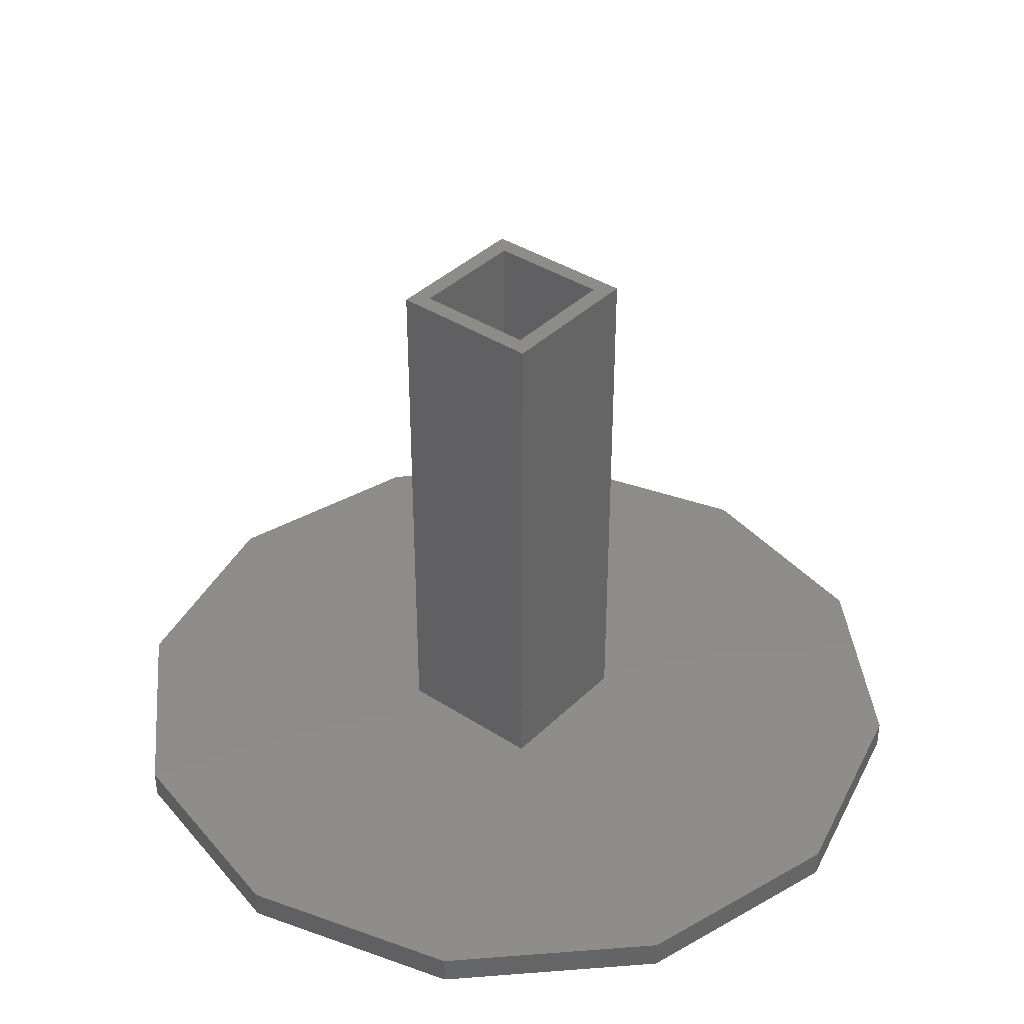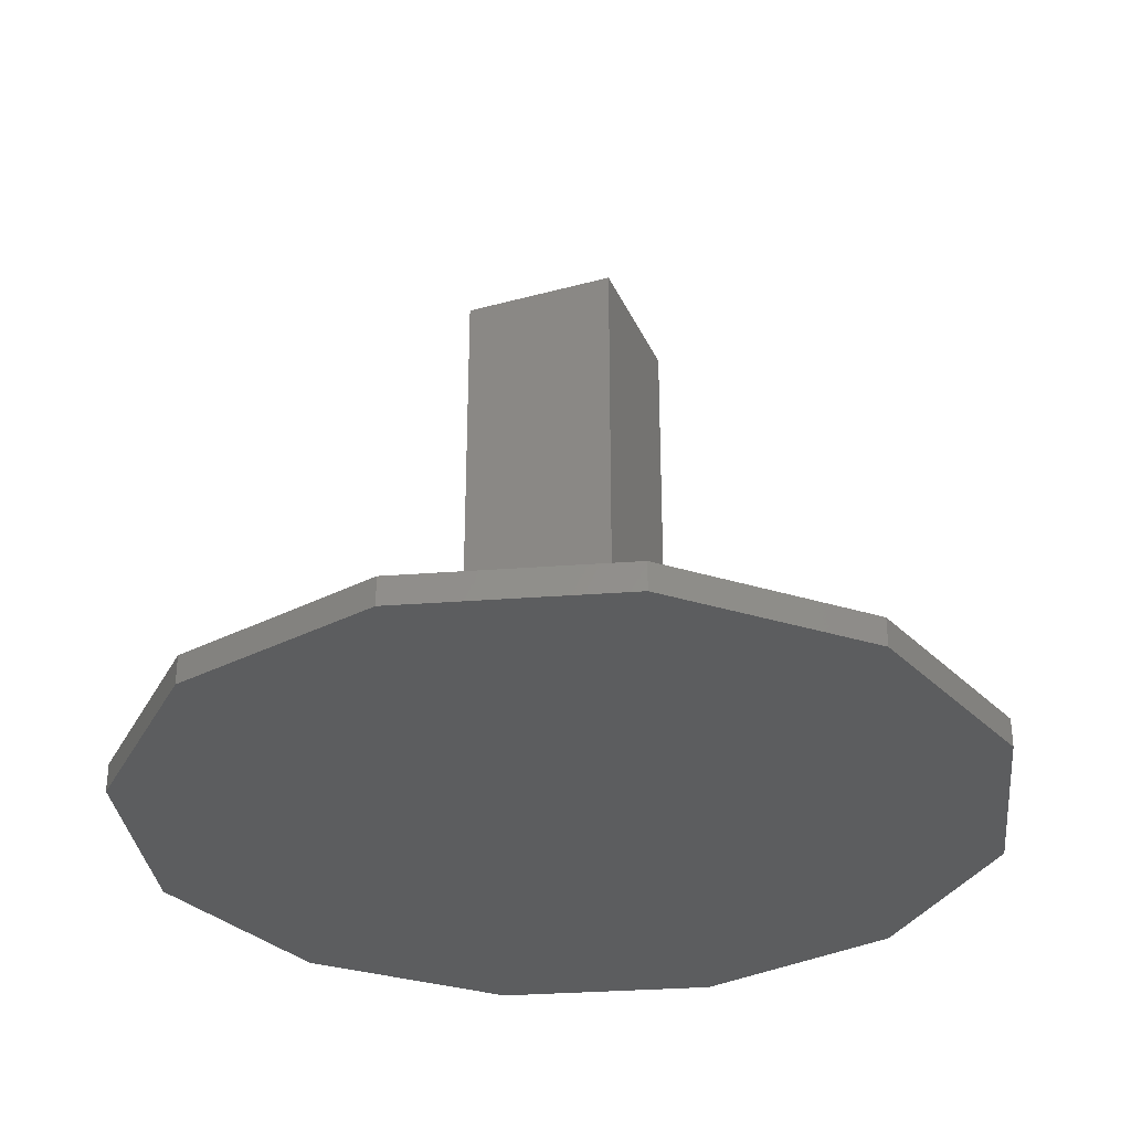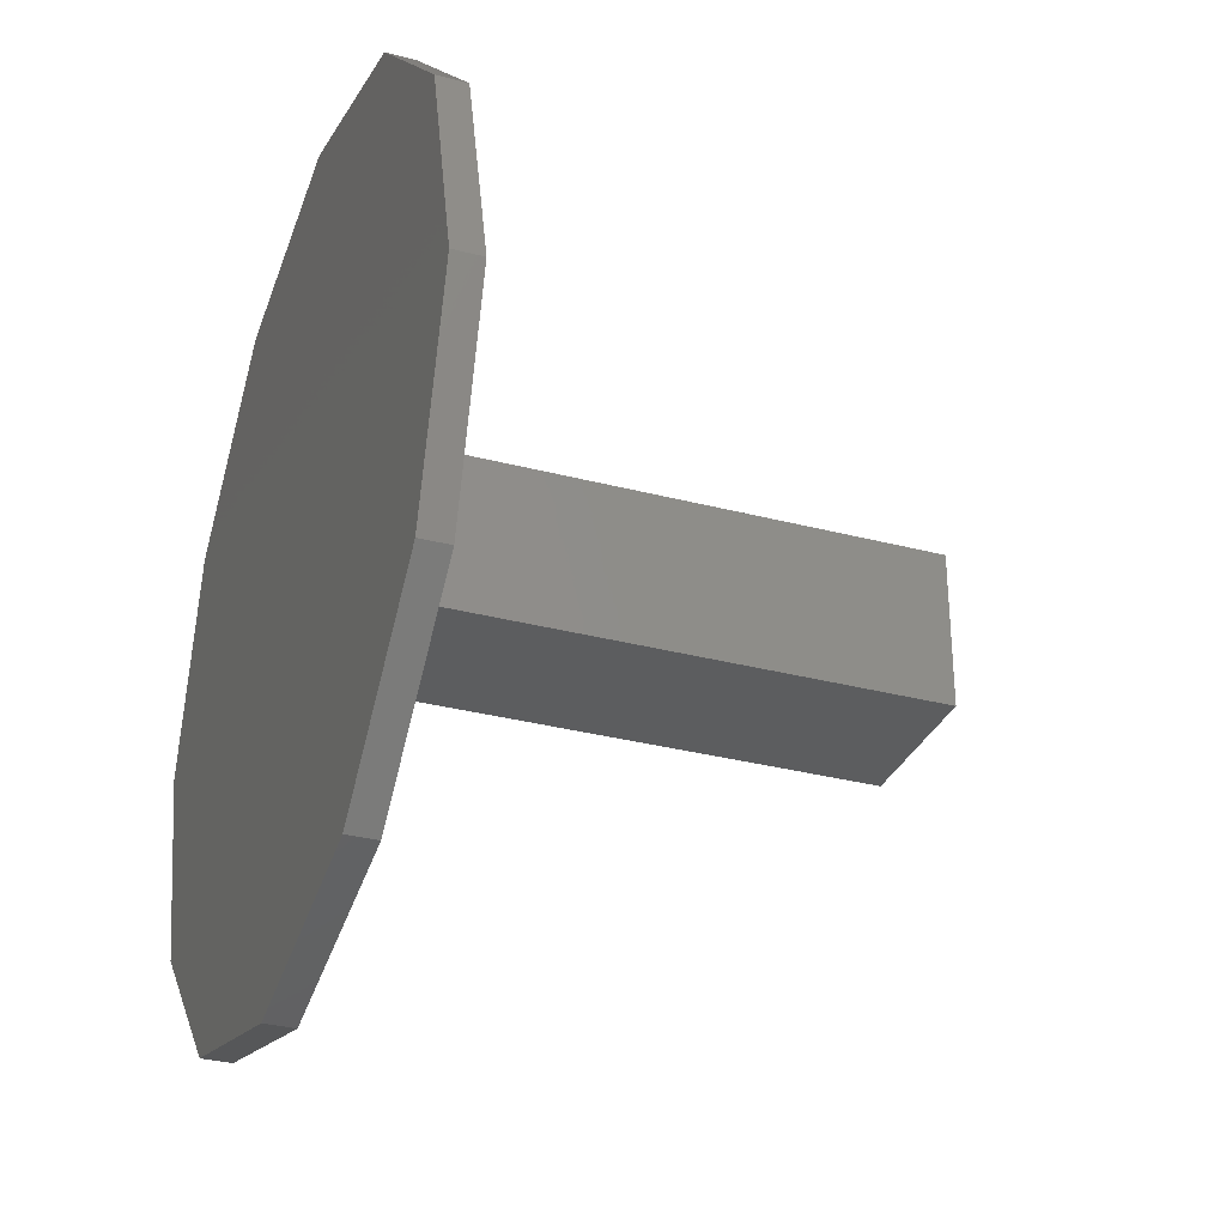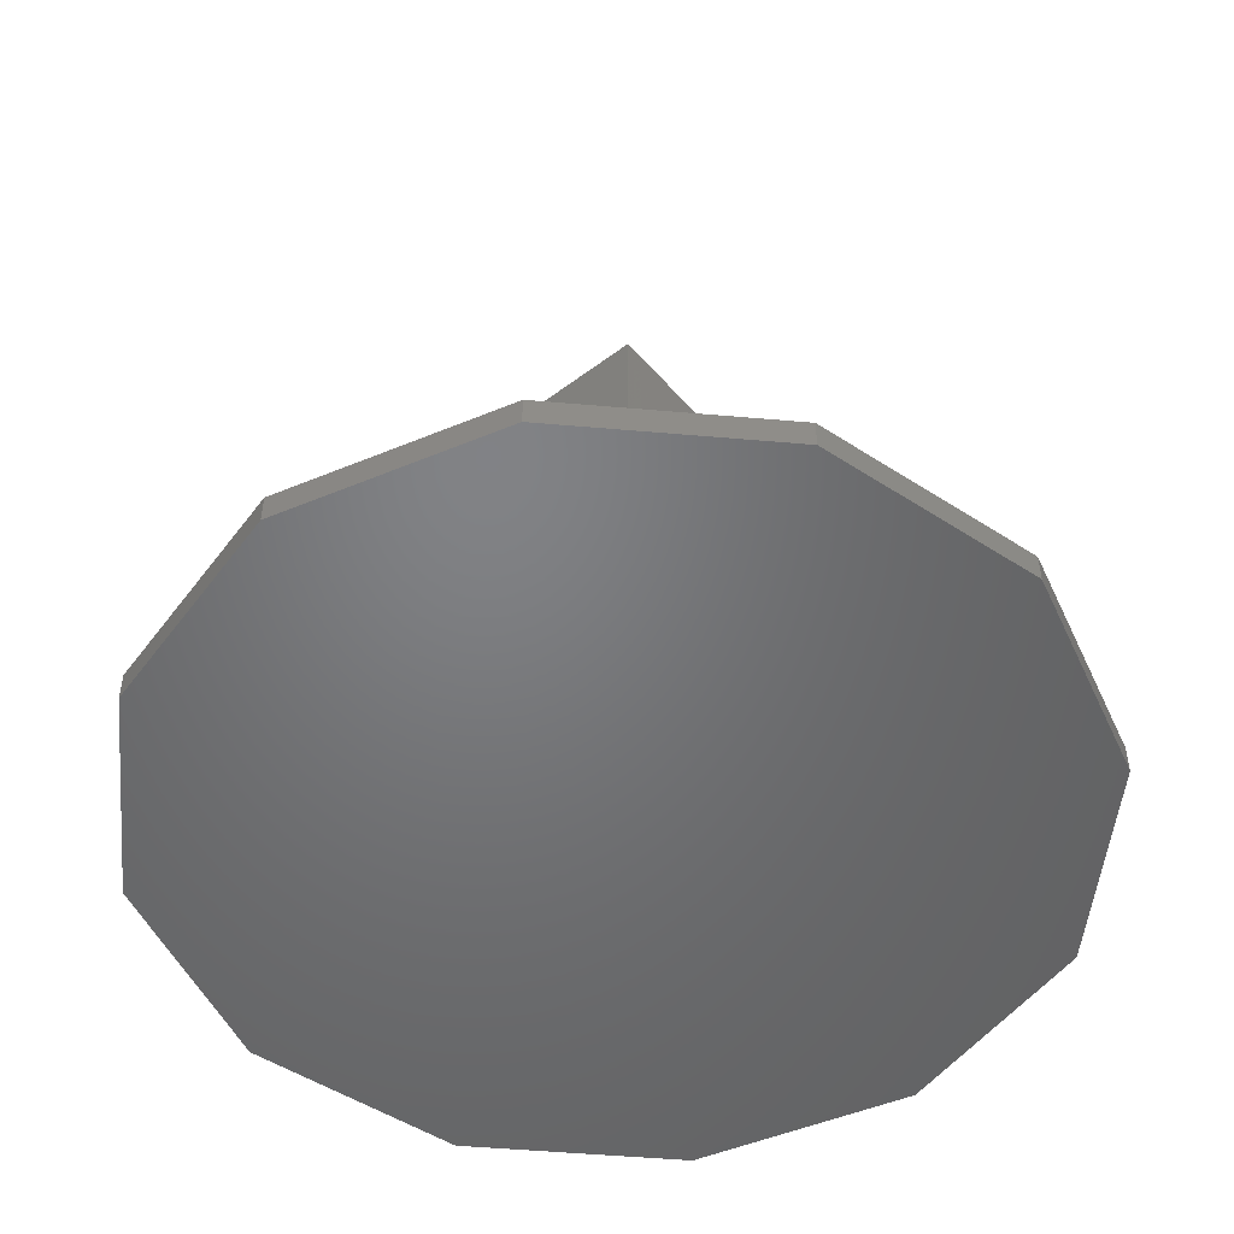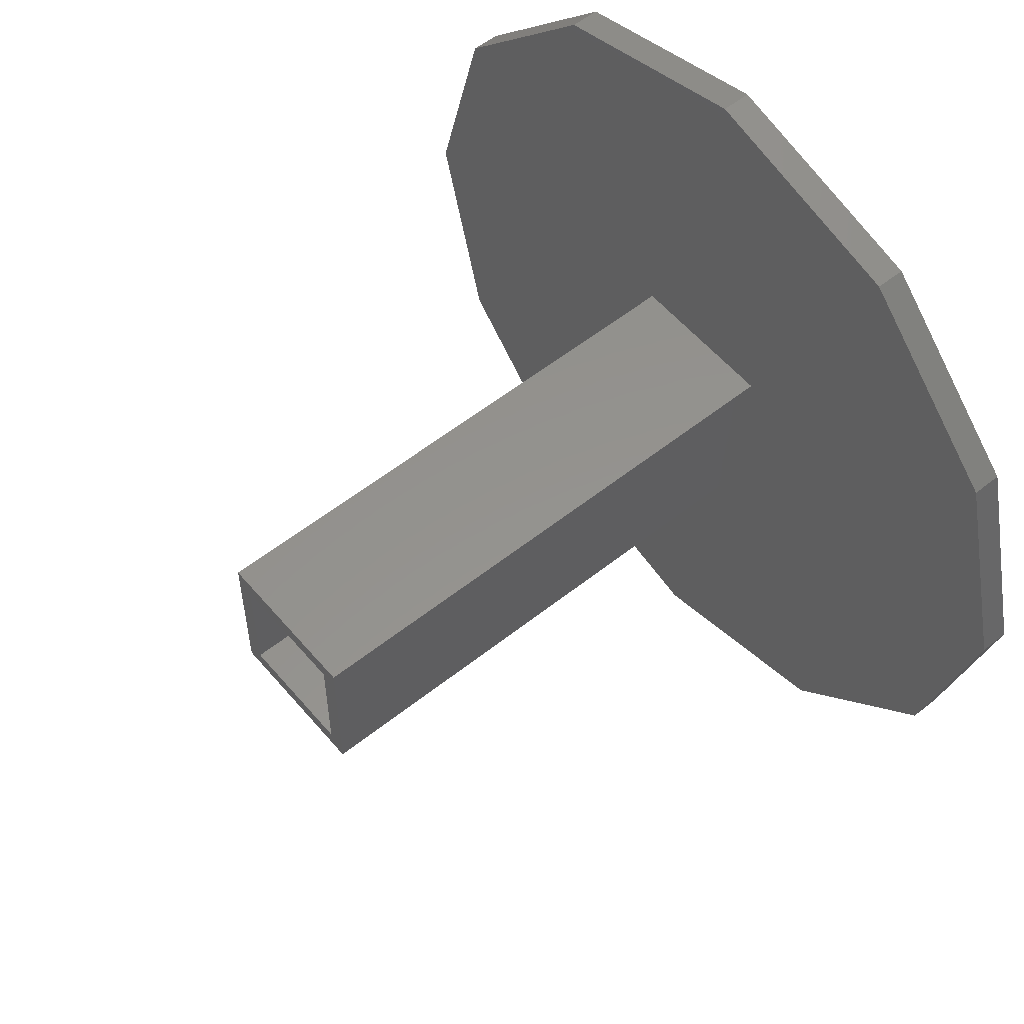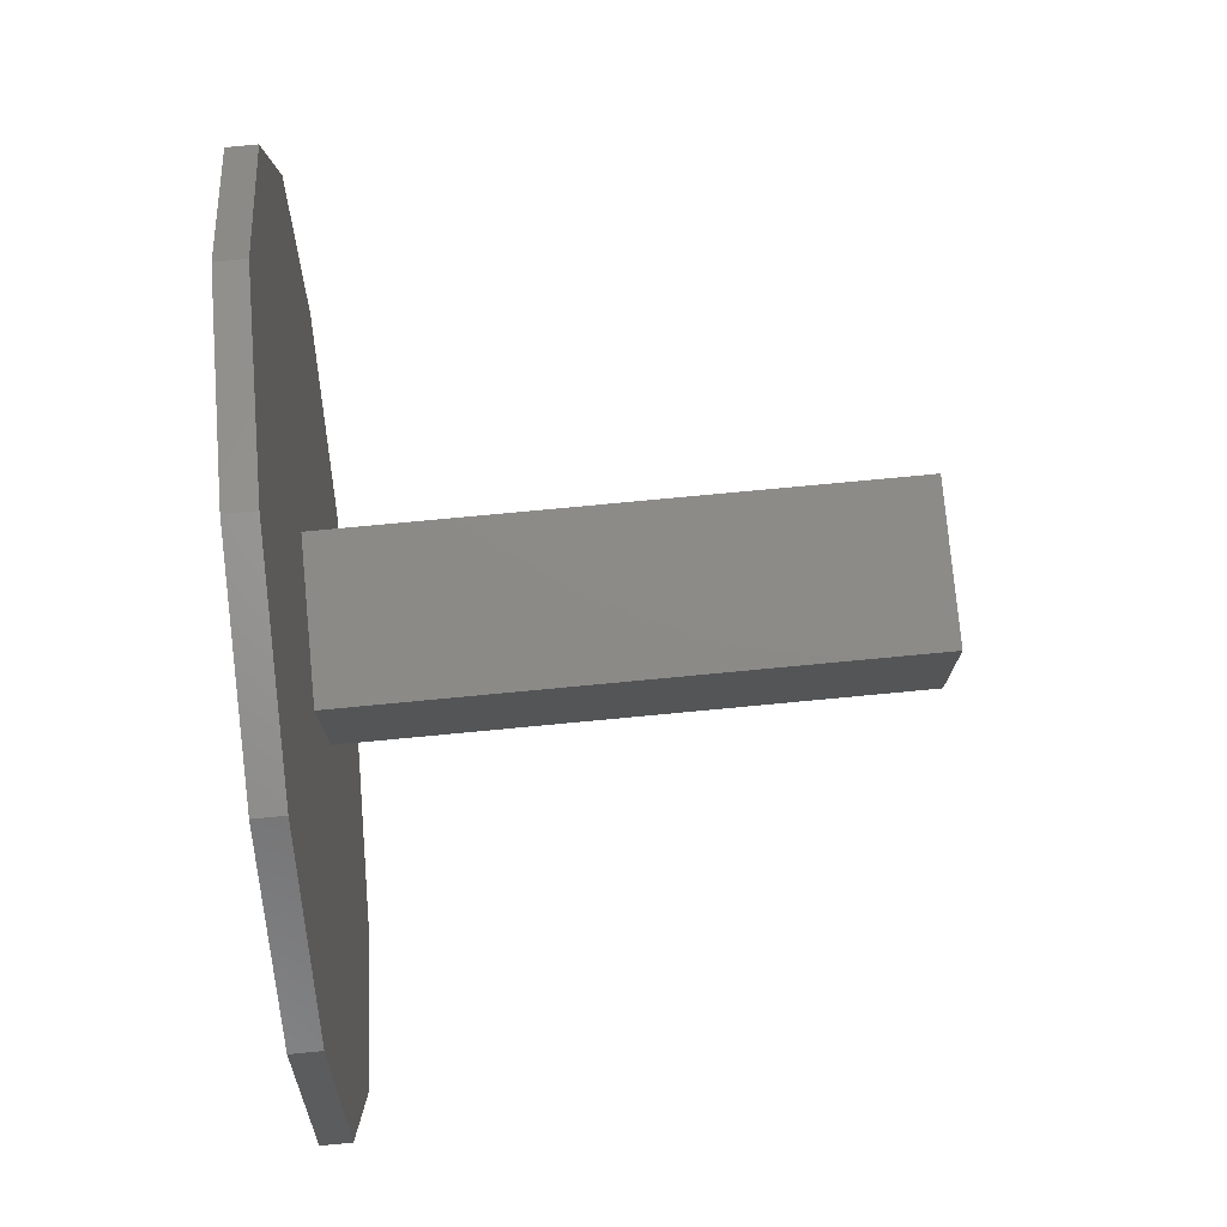
<metadata>
{"format":"stl","ext":"stl","renderer":"f3d","projection":"perspective","resolution":1024,"background":"white","views":[{"elev":38.2,"azim":-50.6,"up":"+Z"},{"elev":-31.7,"azim":111.1,"up":"+Z"},{"elev":-31.7,"azim":-110.4,"up":"+Y"},{"elev":-50.6,"azim":-50.5,"up":"+Z"},{"elev":56.3,"azim":50.3,"up":"+Y"},{"elev":76.8,"azim":-95.4,"up":"+Y"}]}
</metadata>
<code>
# stl→obj: 40 verts, 76 faces
v 75 0 5
v 64.95 37.5 0
v 64.95 37.5 5
v 75 0 0
v -75 0 0
v -64.95 37.5 5
v -64.95 37.5 0
v -75 0 5
v 37.5 64.95 0
v 0 75 5
v 37.5 64.95 5
v 0 75 0
v -37.5 64.95 5
v -37.5 64.95 0
v -64.95 -37.5 0
v -64.95 -37.5 5
v 64.95 -37.5 5
v 64.95 -37.5 0
v 0 -75 0
v 37.5 -64.95 5
v 0 -75 5
v 37.5 -64.95 0
v -37.5 -64.95 0
v -37.5 -64.95 5
v 13.5 13.5 5
v 13.5 -13.5 5
v -13.5 13.5 5
v -13.5 -13.5 5
v -13.5 13.5 100
v -13.5 -13.5 100
v 13.5 13.5 100
v 10.5 10.5 100
v 13.5 -13.5 100
v -10.5 10.5 100
v -10.5 -10.5 100
v 10.5 -10.5 100
v -10.5 10.5 6
v -10.5 -10.5 6
v 10.5 -10.5 6
v 10.5 10.5 6
f 1 2 3
f 2 1 4
f 5 6 7
f 6 5 8
f 9 10 11
f 10 9 12
f 3 9 11
f 9 3 2
f 12 13 10
f 13 12 14
f 15 8 5
f 8 15 16
f 17 4 1
f 4 17 18
f 19 20 21
f 20 19 22
f 20 18 17
f 18 20 22
f 23 21 24
f 21 23 19
f 18 2 4
f 22 2 18
f 22 9 2
f 19 9 22
f 19 12 9
f 23 12 19
f 23 14 12
f 15 14 23
f 15 7 14
f 7 15 5
f 23 16 15
f 16 23 24
f 25 1 3
f 25 3 11
f 26 1 25
f 1 26 17
f 10 25 11
f 10 27 25
f 6 27 13
f 13 27 10
f 17 26 20
f 26 21 20
f 28 21 26
f 8 27 6
f 28 24 21
f 27 8 28
f 28 16 24
f 28 8 16
f 7 13 14
f 13 7 6
f 28 29 27
f 29 28 30
f 31 32 33
f 31 34 32
f 34 29 35
f 29 34 31
f 36 33 32
f 35 33 36
f 35 30 33
f 30 35 29
f 33 25 31
f 25 33 26
f 25 29 31
f 29 25 27
f 28 33 30
f 33 28 26
f 35 37 34
f 37 35 38
f 39 32 40
f 32 39 36
f 37 39 40
f 39 37 38
f 39 35 36
f 35 39 38
f 37 32 34
f 32 37 40

</code>
